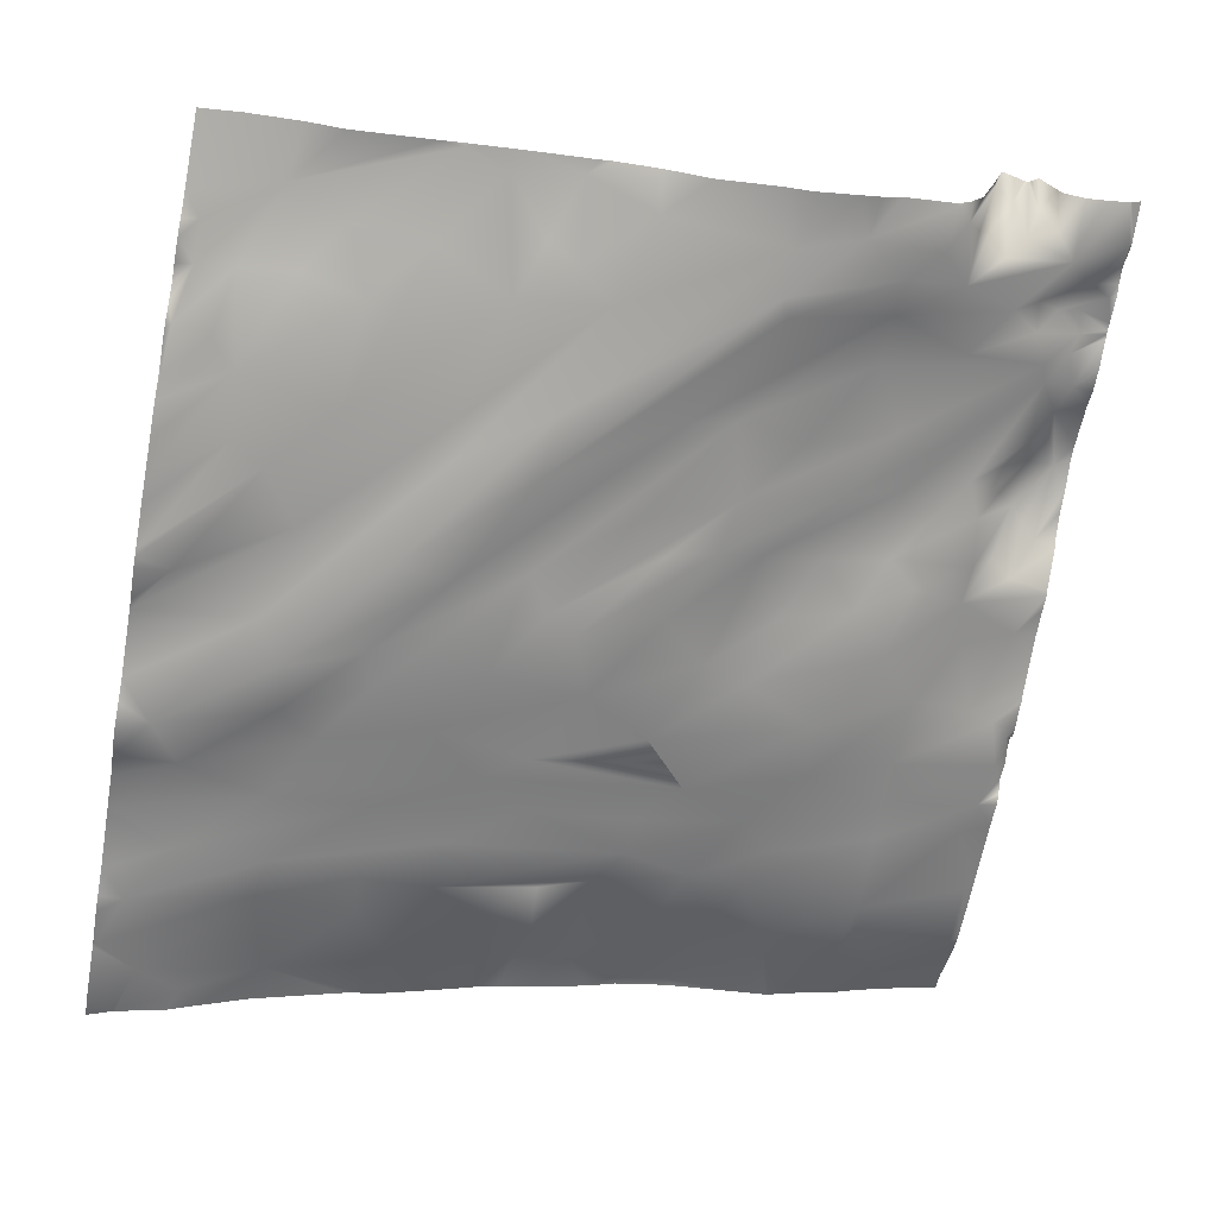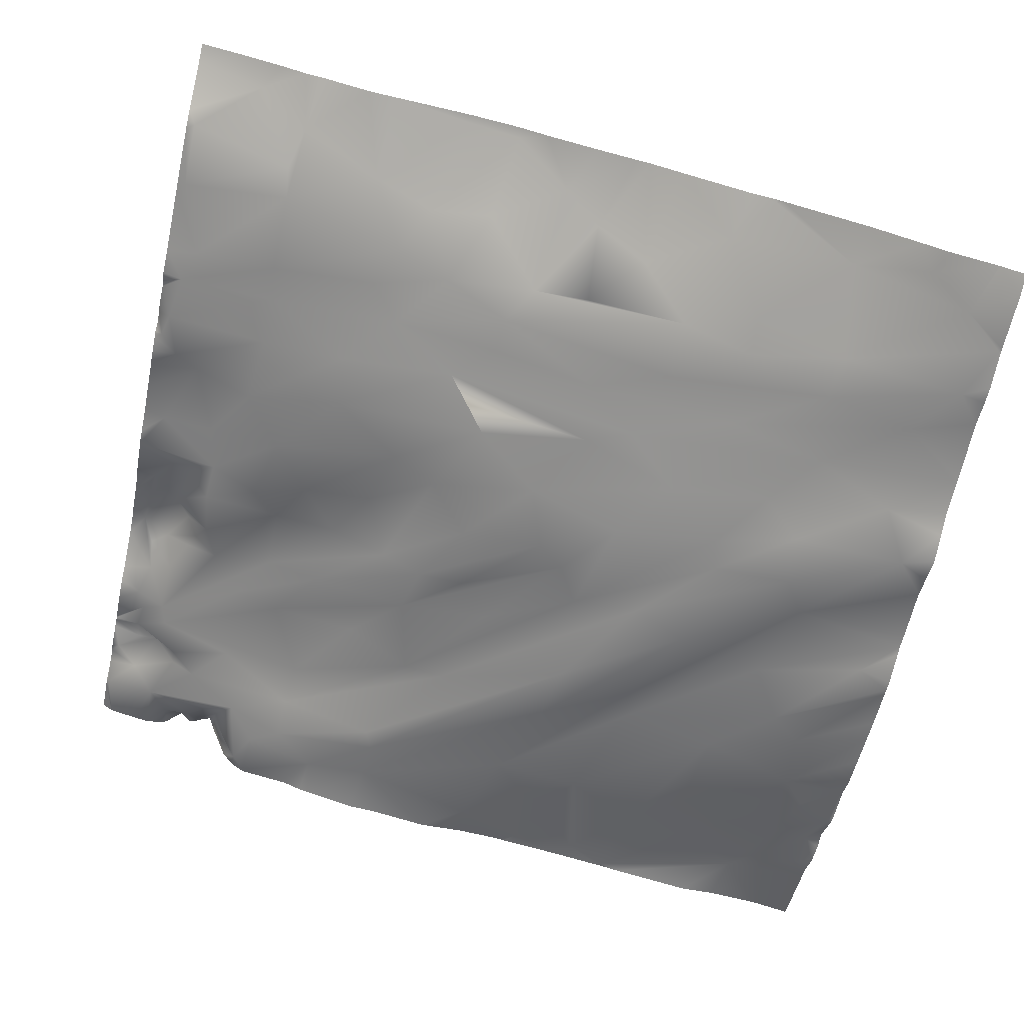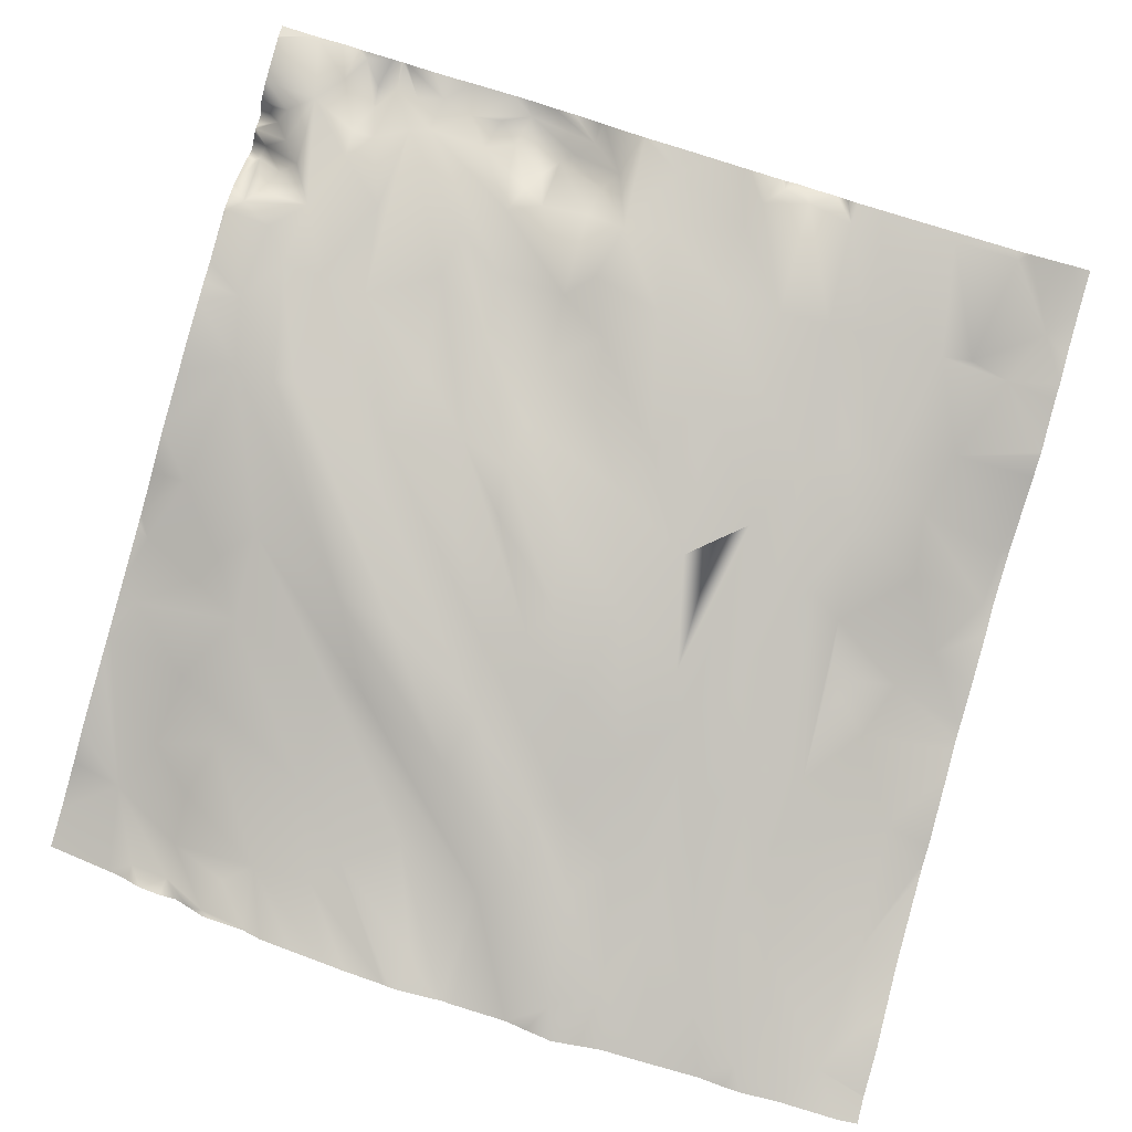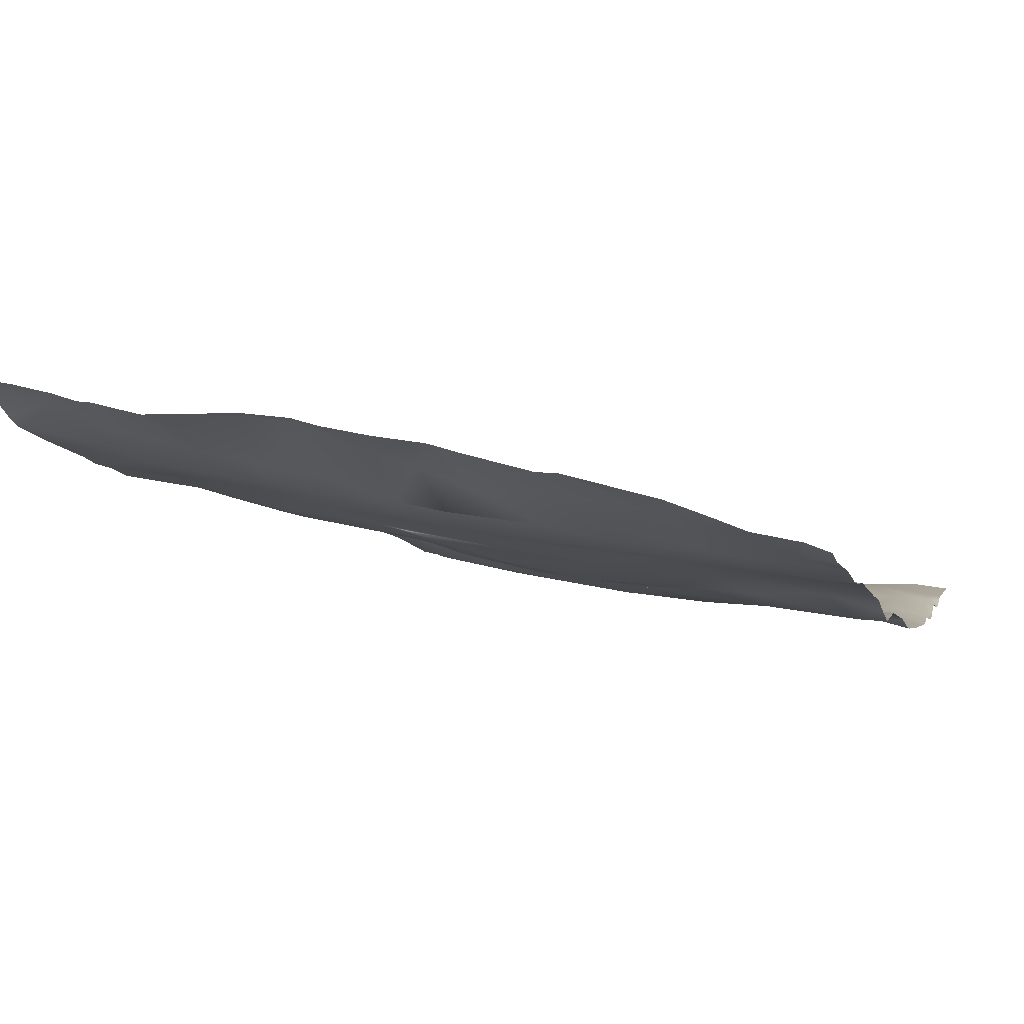
<metadata>
{"format":"obj","ext":"obj","renderer":"f3d","projection":"perspective","resolution":1024,"background":"white","views":[{"elev":-61.2,"azim":169.9,"up":"+Y"},{"elev":-67.0,"azim":-12.2,"up":"+Y"},{"elev":-76.1,"azim":-106.3,"up":"+Y"},{"elev":-14.0,"azim":17.9,"up":"+Y"}]}
</metadata>
<code>
o lod_0_241_Cube
v 190.4 -7.111 -771.8
v 181.4 -4.326 -765.2
v 186.1 -6.103 -768.4
v 173.2 -0.895 -767.1
v 163.5 2.746 -762.9
v 159.4 2.498 -767.9
v 150.7 4.716 -773.4
v 164.4 -0.368 -775.6
v 174.8 -2.685 -777.6
v 127.7 12.37 -763.4
v 133.8 11.21 -763.7
v 103.4 16.93 -765.5
v 96.24 16.18 -771.4
v 108.1 13.07 -773.4
v 109.3 14.09 -768.6
v 96.28 16.23 -778.7
v 118.5 11.48 -772
v 108.6 12.52 -776.8
v 125.5 9.584 -773.8
v 122.7 9.441 -779.3
v 98.93 15.72 -786.7
v 108.5 13.11 -785.8
v 129.1 7.575 -781.1
v 120.5 10.04 -784.1
v 132.4 7.929 -772.6
v 140.4 8.52 -767.9
v 139.2 5.986 -779.8
v 144.8 7.231 -771
v 145.3 4.167 -779
v 156.6 1.753 -778.7
v 136.5 5.725 -784
v 164.7 -0.518 -780.1
v 156.5 0.86 -785.1
v 174.1 -3.065 -782.3
v 187.9 -6.812 -777.7
v 164.6 0.007037 -788.9
v 183.8 -4.836 -783.6
v 148 3.409 -789
v 136.2 6.22 -788.1
v 124.1 9.176 -788
v 131.7 6.998 -792.4
v 108.8 13.48 -789.8
v 118.7 10.25 -794.3
v 153.8 1.664 -793.3
v 97.67 16 -790.4
v 175.3 -2.775 -790.4
v 190.2 -6.232 -788.3
v 184.3 -4.664 -793.8
v 170.9 -1.118 -796.9
v 97.72 24.12 -819.9
v 96.99 27.3 -827.7
v 100 20.75 -816.5
v 99.5 24.08 -821.8
v 102.2 22.16 -817.9
v 100.9 25.13 -823.1
v 105.3 17.29 -814.4
v 105 17.49 -818.7
v 102.8 24.08 -824.9
v 105.6 18.92 -823.9
v 111.1 15.66 -816
v 104.3 21.39 -826.2
v 114.2 16.25 -818.8
v 107.3 19.47 -827.6
v 100.4 25.25 -828.6
v 103.4 23.16 -828.5
v 98.37 27.07 -830.8
v 101.5 22.81 -831.9
v 98.84 26.35 -834.3
v 101.4 23.66 -838.3
v 97.83 25.6 -837.7
v 98.67 27.16 -840.7
v 98.31 26.92 -843.2
v 114.3 17.75 -826.2
v 98.71 27.89 -845.4
v 96.16 27.72 -847.4
v 101.1 27.59 -845.2
v 98.86 26.13 -849.2
v 95.58 27.85 -853.2
v 96.62 28.22 -857.8
v 101.7 24.34 -851.8
v 103.9 25.15 -854.5
v 114.5 18.69 -856
v 110.6 29.63 -856.5
v 105.8 28.22 -855.4
v 108.7 27.58 -856.1
v 107.2 23.84 -853.7
v 109.2 22.36 -851.7
v 110.9 24.95 -853.5
v 113 20.13 -854.8
v 113 19.38 -849.1
v 106.9 21.87 -846.5
v 116.3 18.26 -852.6
v 104 24.79 -846.8
v 103.9 22.58 -844.2
v 110.9 20.07 -841.5
v 102.1 23.32 -840.5
v 119.8 17.33 -845.5
v 120.3 16.67 -840.2
v 110.9 18.96 -831.8
v 116.3 17.91 -832.6
v 120.6 14.86 -826
v 126.3 13.82 -831.5
v 134 11.16 -833.9
v 132 10.88 -825.3
v 128.3 11.5 -819.2
v 142.2 7.428 -823.1
v 133.2 9.127 -819.8
v 149.6 3.695 -812.8
v 138.5 7.802 -819.3
v 146.5 3.896 -810.5
v 137.3 7.135 -812.3
v 154.7 1.391 -805.8
v 152.2 3.79 -817
v 144.2 3.949 -803.7
v 138.7 9.839 -833.6
v 132.4 8.121 -807.1
v 131.1 12.56 -845.1
v 125.2 11.57 -812.1
v 119.7 16.2 -849.9
v 121.6 14.33 -818.4
v 117.2 13.4 -813.4
v 127.2 9.214 -805
v 112.6 13.69 -808.4
v 136.7 5.966 -798.4
v 119.3 10.52 -800.1
v 104.1 17.42 -809.4
v 108.1 14.58 -803.2
v 97.95 20.09 -810.3
v 101.3 16.84 -801.7
v 108.9 13.61 -795.4
v 134 6.759 -795.5
v 96.87 16.45 -795.5
v 148.8 3.018 -795.6
v 159.9 0.93 -798.8
v 166.2 -0.707 -803.6
v 175.3 -2.769 -800.5
v 167.3 -0.214 -807.3
v 159.8 1.953 -815.7
v 175.7 -3.152 -805.9
v 187.2 -6.649 -799.3
v 153 4.291 -827.3
v 165.7 0.254 -817.5
v 131.9 12.43 -847.2
v 152 5.877 -833.8
v 178.4 -1.707 -810.2
v 161.8 3.845 -828
v 124.5 16.04 -853.4
v 131.7 13.91 -851.9
v 148.6 9.559 -844.6
v 115.9 18.5 -857.6
v 145.6 11.89 -853.8
v 153.4 12.68 -856.3
v 152.6 9.803 -848
v 158.4 7.724 -844.3
v 156 10.51 -849.7
v 160.7 11.63 -855.7
v 162.2 4.805 -831.7
v 166.7 8.586 -848.3
v 165.3 11.33 -857.4
v 173.2 2.547 -832.1
v 175.9 0.536 -819.8
v 172.4 5.766 -842.6
v 179.7 0.348 -825.7
v 175.2 8.434 -849.3
v 179 5.528 -844.3
v 187.1 -3.641 -815.2
v 183.7 1.743 -834.8
v 184.9 4.926 -844.1
v 183.1 0.421 -828.3
v 190.5 -0.05495 -834
v 186.4 1.9 -837.8
v 190.1 0.92 -839
v 188.9 4.397 -843.9
v 188.9 5.429 -848.1
v 181.3 8.477 -852.1
v 96.17 17.84 -798.5
v 98.3 17.12 -800.5
v 187.8 -6.052 -762.5
v 182.5 -4.616 -762.5
v 179.4 -3.158 -762.5
v 174 -0.7153 -762.5
v 164.2 2.548 -762.5
v 163.9 2.643 -762.5
v 163.6 2.738 -762.5
v 163.3 2.838 -762.5
v 160.7 3.206 -762.5
v 152.6 5.93 -762.5
v 147.3 7.602 -762.5
v 142.9 8.579 -762.5
v 136.9 10.19 -762.5
v 133.7 11.35 -762.5
v 127.4 12.46 -762.5
v 118.7 13.15 -762.5
v 128.4 12.33 -762.5
v 115.8 13.41 -762.5
v 110 15.26 -762.5
v 108.1 15.59 -762.5
v 105.1 16.75 -762.5
v 190.6 -7.166 -771.8
v 190.6 -7.162 -771.6
v 190.6 -7.198 -771.4
v 190.6 -7.158 -778
v 190.6 -7.46 -776.2
v 190.6 -6.312 -788.2
v 190.6 -6.338 -787.7
v 190.6 -6.314 -788.4
v 190.6 0.6671 -838.6
v 190.6 0.3925 -837.8
v 190.6 0.6645 -838.8
v 190.6 -7.673 -764.9
v 190.6 -7.323 -762.5
v 187.9 -6.089 -762.5
v 190.6 -6.133 -792.2
v 190.6 -6.488 -780.9
v 190.6 -6.718 -794.9
v 190.6 -7.355 -798
v 190.6 -6.266 -800.9
v 190.6 -5.371 -803.2
v 190.6 -4.832 -809.2
v 190.6 -4.572 -810.7
v 190.6 -4.89 -815.5
v 190.6 -4.702 -811.7
v 190.6 -4.749 -816.6
v 190.6 -3.728 -821.8
v 190.6 -4.518 -817.4
v 190.6 -2.252 -828.2
v 190.6 -3.144 -824.3
v 190.6 -1.368 -831.9
v 190.6 -0.1868 -833.9
v 190.6 2.078 -840.6
v 190.6 3.246 -844.1
v 190.6 3.225 -842.2
v 190.6 3.806 -846.5
v 190.6 4.814 -848.1
v 190.6 5.406 -849.1
v 190.6 5.956 -850.5
v 190.6 8.476 -857.8
v 186.3 9.399 -857.8
v 180.5 9.772 -857.8
v 150.1 6.847 -762.5
v 149 7.246 -762.5
v 141 13.35 -857.8
v 134.1 14.51 -857.8
v 131.1 14.65 -857.8
v 116.2 13.33 -762.5
v 126.1 15.99 -857.8
v 124 16.56 -857.8
v 99.99 18.3 -762.5
v 95.31 19.49 -762.5
v 95.31 19.13 -764.6
v 95.31 16.97 -770
v 95.31 21.38 -814.8
v 95.31 21.3 -813.1
v 95.31 21.72 -815.3
v 101.6 27.07 -857.8
v 99.92 27.37 -857.8
v 96.63 28.22 -857.8
v 95.31 16.62 -771.1
v 95.31 16.47 -772.1
v 95.31 16.53 -778.3
v 95.31 16.56 -779.1
v 95.31 16.9 -787.5
v 95.31 16.57 -779.7
v 95.31 16.8 -790.3
v 95.31 17.09 -791.3
v 95.31 18.5 -792.6
v 95.31 17.28 -791.5
v 95.31 18.29 -794.9
v 95.31 19.18 -796.3
v 95.31 19.27 -797.8
v 95.31 18.44 -798.5
v 95.31 18.64 -798.9
v 95.31 18.46 -799.3
v 95.31 18.87 -801.2
v 95.31 19.39 -803.5
v 95.31 19.02 -802.7
v 95.31 20.15 -806.6
v 95.31 20.98 -809.9
v 95.31 23.52 -819.6
v 95.31 24.17 -820.2
v 95.31 25.57 -823
v 95.31 27.46 -828.6
v 95.31 26.15 -825.5
v 95.31 27.54 -830.3
v 95.31 27.19 -835.2
v 95.31 26.6 -837.1
v 95.31 26.71 -839.7
v 95.31 27.78 -844.6
v 95.31 27.82 -843.7
v 95.31 27.72 -843.5
v 95.31 27.75 -843.3
v 95.31 27.56 -842.9
v 95.31 27.99 -847.7
v 95.31 29 -850.6
v 95.31 28.61 -848.8
v 95.31 28.2 -853
v 95.31 28.16 -853.4
v 176.6 9.552 -857.8
v 167.7 10.97 -857.8
v 165.3 11.45 -857.8
v 164.8 11.5 -857.8
v 159 12.41 -857.8
v 153 13.14 -857.8
v 151 13.48 -857.8
v 152.2 13.28 -857.8
v 146.1 13.71 -857.8
v 165 11.47 -857.8
v 121.9 17.54 -857.8
v 116.3 18.5 -857.8
v 115.9 18.69 -857.8
v 114.5 19.85 -857.8
v 114.4 20.16 -857.8
v 113.1 21.89 -857.8
v 111 27.72 -857.8
v 110 31.08 -857.8
v 108.8 30.18 -857.8
v 107.8 29.35 -857.8
v 107.4 29.13 -857.8
v 107 29.67 -857.8
v 106 30.98 -857.8
v 104.4 28.24 -857.8
v 103.8 27.43 -857.8
v 96.6 28.25 -857.8
v 96.46 28.35 -857.8
v 95.31 29.28 -857.8
v 95.31 28.2 -853.7
f 2 3 4
f 4 180 2
f 4 6 5
f 5 186 185
f 6 8 7
f 4 8 6
f 9 8 4
f 4 3 9
f 1 9 3
f 12 14 13
f 15 14 12
f 13 14 16
f 16 259 13
f 17 195 245
f 17 193 10
f 15 18 14
f 15 17 18
f 14 18 16
f 10 19 17
f 11 19 10
f 17 20 18
f 19 20 17
f 18 21 16
f 18 20 22
f 22 21 18
f 23 20 19
f 20 24 22
f 23 24 20
f 25 19 11
f 25 23 19
f 26 25 11
f 11 190 26
f 26 27 25
f 27 23 25
f 28 27 26
f 28 29 27
f 7 29 28
f 7 30 29
f 29 30 27
f 8 30 7
f 27 31 23
f 30 31 27
f 8 32 30
f 9 32 8
f 32 33 30
f 30 33 31
f 9 34 32
f 32 34 33
f 35 34 9
f 1 35 9
f 33 34 36
f 1 203 35
f 35 37 34
f 34 37 36
f 33 36 38
f 33 38 31
f 31 38 39
f 31 39 40
f 31 40 23
f 23 40 24
f 38 41 39
f 39 41 40
f 24 40 42
f 24 42 22
f 40 41 43
f 40 43 42
f 38 44 41
f 36 44 38
f 22 42 45
f 21 22 45
f 46 44 36
f 37 46 36
f 45 262 21
f 21 263 16
f 37 47 46
f 16 261 260
f 47 213 48
f 47 48 46
f 46 48 49
f 50 283 281
f 50 281 280
f 51 284 282
f 51 283 50
f 50 279 52
f 52 53 50
f 53 51 50
f 52 54 53
f 55 51 53
f 54 55 53
f 56 54 52
f 52 252 56
f 54 57 55
f 56 57 54
f 55 58 51
f 57 59 55
f 59 58 55
f 60 57 56
f 59 61 58
f 62 59 57
f 60 62 57
f 59 63 61
f 62 63 59
f 58 61 64
f 58 64 51
f 63 65 61
f 61 65 64
f 64 66 51
f 65 67 64
f 64 67 66
f 63 67 65
f 66 68 51
f 66 67 68
f 68 284 51
f 63 69 67
f 67 69 68
f 70 285 68
f 69 70 68
f 70 287 286
f 70 292 287
f 69 71 70
f 71 292 70
f 69 72 71
f 72 291 71
f 73 69 63
f 62 73 63
f 72 289 290
f 74 288 289
f 72 76 74
f 74 76 75
f 75 295 293
f 76 77 75
f 77 295 75
f 78 297 296
f 78 294 77
f 78 326 297
f 324 325 326
f 79 323 324
f 80 79 78
f 77 80 78
f 79 257 323
f 256 79 80
f 81 322 255
f 255 80 81
f 82 312 313
f 82 311 312
f 83 314 315
f 83 313 314
f 84 320 321
f 321 81 84
f 85 316 317
f 315 85 83
f 318 84 86
f 86 84 81
f 85 318 86
f 86 81 80
f 87 85 86
f 87 86 80
f 88 83 85
f 88 85 87
f 89 83 88
f 89 82 83
f 90 88 87
f 90 89 88
f 90 87 80
f 90 82 89
f 91 90 80
f 92 82 90
f 91 80 93
f 93 80 77
f 93 77 76
f 94 93 76
f 91 93 94
f 94 76 72
f 95 91 94
f 96 94 72
f 96 95 94
f 69 96 72
f 95 97 91
f 97 90 91
f 98 95 96
f 98 97 95
f 99 96 69
f 73 99 69
f 99 100 96
f 100 98 96
f 101 99 73
f 101 100 99
f 102 98 100
f 103 98 102
f 103 97 98
f 104 102 100
f 101 104 100
f 104 103 102
f 105 101 73
f 106 103 104
f 107 104 101
f 105 107 101
f 108 106 104
f 109 104 107
f 108 104 109
f 110 109 107
f 110 108 109
f 110 107 111
f 111 107 105
f 112 108 110
f 113 106 108
f 112 113 108
f 113 103 106
f 112 110 114
f 114 110 111
f 113 115 103
f 115 97 103
f 114 111 116
f 111 105 116
f 115 117 97
f 116 105 118
f 97 117 119
f 97 119 90
f 119 92 90
f 118 105 120
f 120 105 73
f 120 73 62
f 121 120 62
f 118 120 121
f 121 62 60
f 122 118 121
f 116 118 122
f 123 121 60
f 123 122 121
f 123 60 56
f 124 116 122
f 114 116 124
f 122 123 125
f 124 122 125
f 126 123 56
f 125 123 127
f 123 126 127
f 126 56 128
f 128 252 253
f 127 126 129
f 129 126 128
f 43 125 127
f 41 125 43
f 41 124 125
f 43 127 130
f 130 127 129
f 42 43 130
f 131 124 41
f 42 130 132
f 133 124 131
f 41 133 131
f 133 114 124
f 41 44 133
f 133 134 114
f 134 133 44
f 46 134 44
f 134 112 114
f 46 49 134
f 134 135 112
f 49 135 134
f 112 135 113
f 136 135 49
f 48 136 49
f 135 137 113
f 136 137 135
f 138 113 137
f 138 115 113
f 136 139 137
f 139 138 137
f 48 140 136
f 140 139 136
f 138 141 115
f 141 117 115
f 139 142 138
f 142 141 138
f 141 143 117
f 117 143 119
f 142 144 141
f 144 143 141
f 139 145 142
f 140 145 139
f 142 146 144
f 145 146 142
f 143 147 119
f 119 147 92
f 144 148 143
f 148 147 143
f 146 149 144
f 144 149 148
f 147 150 92
f 92 150 82
f 150 311 82
f 150 309 310
f 147 247 308
f 246 147 148
f 148 244 246
f 242 148 151
f 149 151 148
f 304 151 152
f 152 303 305
f 153 151 149
f 153 152 151
f 154 153 149
f 155 152 153
f 154 155 153
f 155 156 152
f 154 156 155
f 302 152 156
f 154 149 157
f 157 149 146
f 157 146 145
f 158 156 154
f 301 156 159
f 158 159 156
f 157 160 154
f 160 158 154
f 145 161 157
f 160 162 158
f 163 157 161
f 157 163 160
f 162 164 158
f 164 159 158
f 165 164 162
f 161 166 163
f 167 165 162
f 160 167 162
f 168 164 165
f 168 165 167
f 169 160 163
f 169 167 160
f 170 171 167
f 171 168 167
f 172 171 170
f 172 168 171
f 172 173 168
f 230 173 172
f 173 175 168
f 174 175 173
f 168 175 164
f 164 175 159
f 174 236 175
f 175 299 159
f 175 239 298
f 159 307 301
f 42 132 45
f 132 266 45
f 45 266 267
f 45 267 265
f 45 265 264
f 176 269 132
f 132 177 176
f 130 177 132
f 130 129 177
f 176 272 271
f 275 177 129
f 176 273 272
f 177 273 176
f 177 276 274
f 129 277 275
f 128 253 278
f 241 7 28
f 271 270 176
f 207 209 172
f 243 244 148
f 232 231 173
f 305 304 152
f 209 230 172
f 293 288 75
f 225 224 169
f 225 163 223
f 201 200 1
f 208 207 172
f 215 140 48
f 188 28 26
f 178 3 2
f 184 183 5
f 216 217 140
f 222 221 166
f 233 173 231
f 204 206 47
f 220 166 161
f 258 251 13
f 319 320 84
f 208 170 229
f 299 300 159
f 279 254 52
f 263 261 16
f 185 184 5
f 187 7 240
f 193 192 10
f 218 140 217
f 182 4 5
f 226 228 167
f 259 258 13
f 218 219 145
f 228 170 167
f 223 166 221
f 306 242 151
f 192 194 10
f 183 182 5
f 201 3 210
f 196 195 15
f 278 277 128
f 238 239 175
f 187 186 6
f 212 210 3
f 194 11 10
f 197 12 198
f 190 189 26
f 197 196 15
f 203 202 35
f 189 188 26
f 213 215 48
f 300 307 159
f 200 199 1
f 214 35 202
f 205 37 214
f 251 12 13
f 179 178 2
f 248 198 12
f 227 169 224
f 250 248 12
f 269 268 132
f 236 238 175
f 205 204 47
f 227 226 167
f 234 235 174
f 180 179 2
f 220 145 219
f 233 234 174
f 308 150 147
f 4 181 180
f 5 6 186
f 16 260 259
f 17 15 195
f 17 245 193
f 11 191 190
f 1 199 203
f 45 264 262
f 21 262 263
f 47 206 213
f 51 282 283
f 50 280 279
f 52 254 252
f 68 285 284
f 70 286 285
f 71 291 292
f 72 290 291
f 72 74 289
f 74 75 288
f 77 294 295
f 78 296 294
f 326 78 79
f 79 324 326
f 256 257 79
f 255 256 80
f 83 82 313
f 321 322 81
f 315 316 85
f 318 319 84
f 85 317 318
f 128 56 252
f 150 310 311
f 246 247 147
f 242 243 148
f 304 306 151
f 302 303 152
f 301 302 156
f 230 232 173
f 174 235 236
f 175 298 299
f 132 268 266
f 176 270 269
f 275 276 177
f 177 274 273
f 129 128 277
f 241 240 7
f 225 169 163
f 215 216 140
f 188 241 28
f 178 212 3
f 233 174 173
f 220 222 166
f 208 172 170
f 187 6 7
f 218 145 140
f 182 181 4
f 228 229 170
f 223 163 166
f 201 1 3
f 212 211 210
f 194 191 11
f 197 15 12
f 214 37 35
f 205 47 37
f 251 250 12
f 227 167 169
f 250 249 248
f 236 237 238
f 220 161 145
f 308 309 150

</code>
